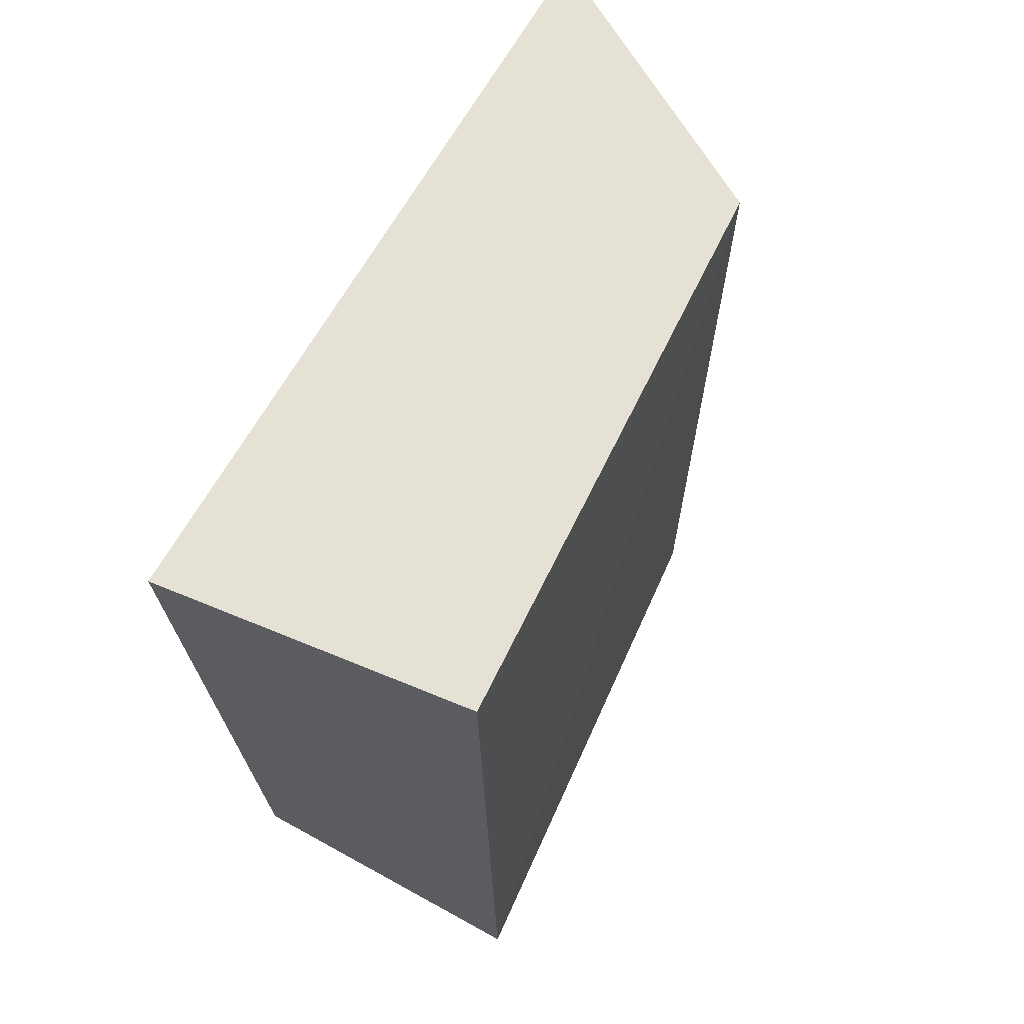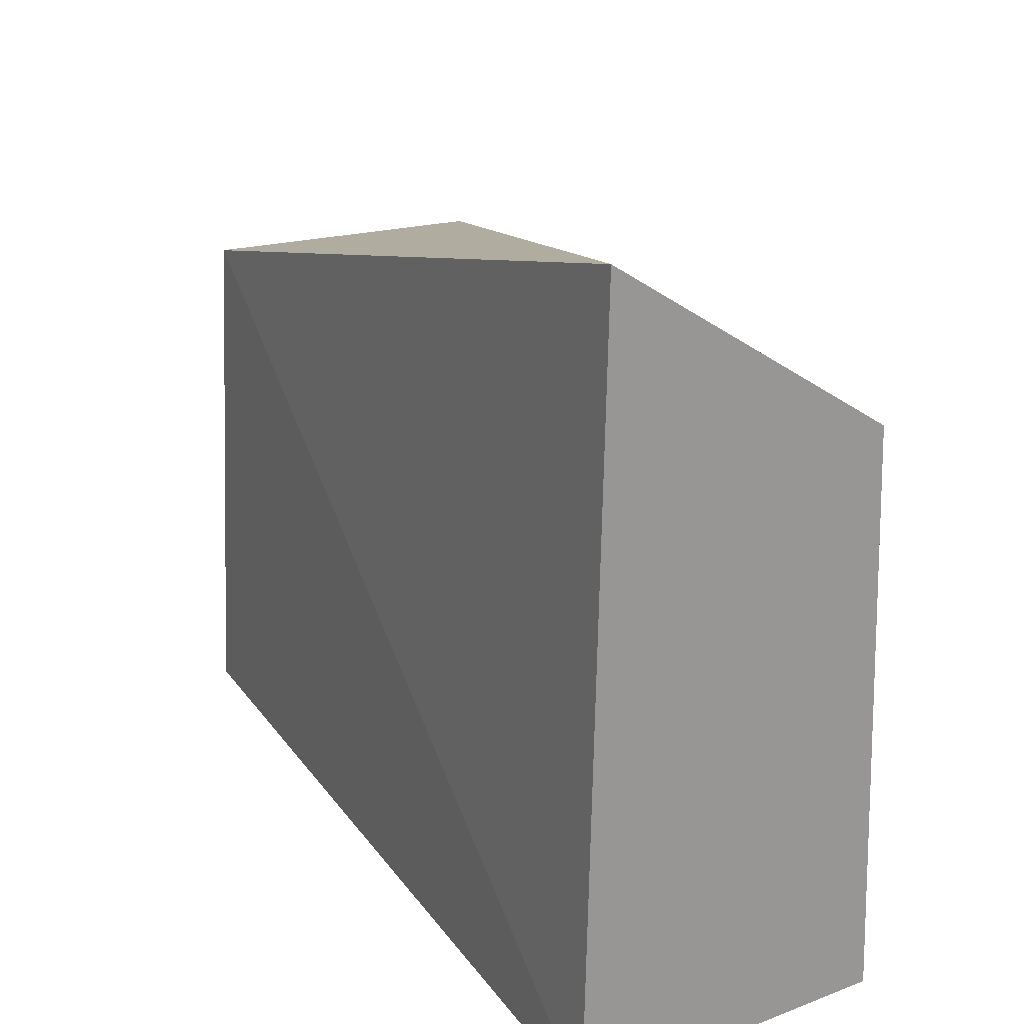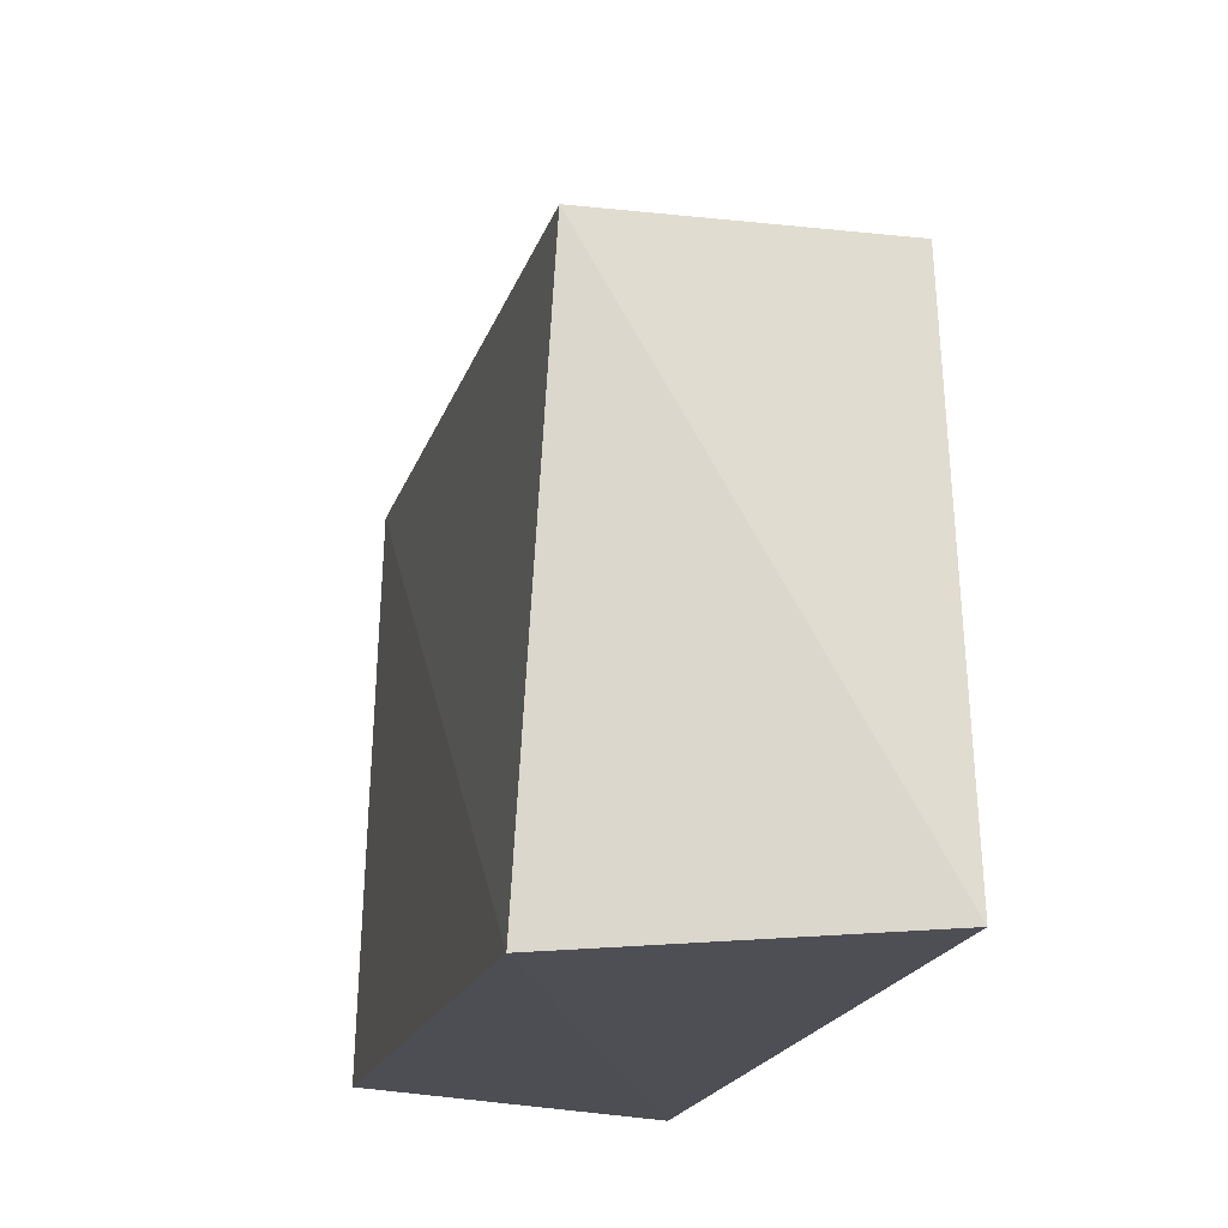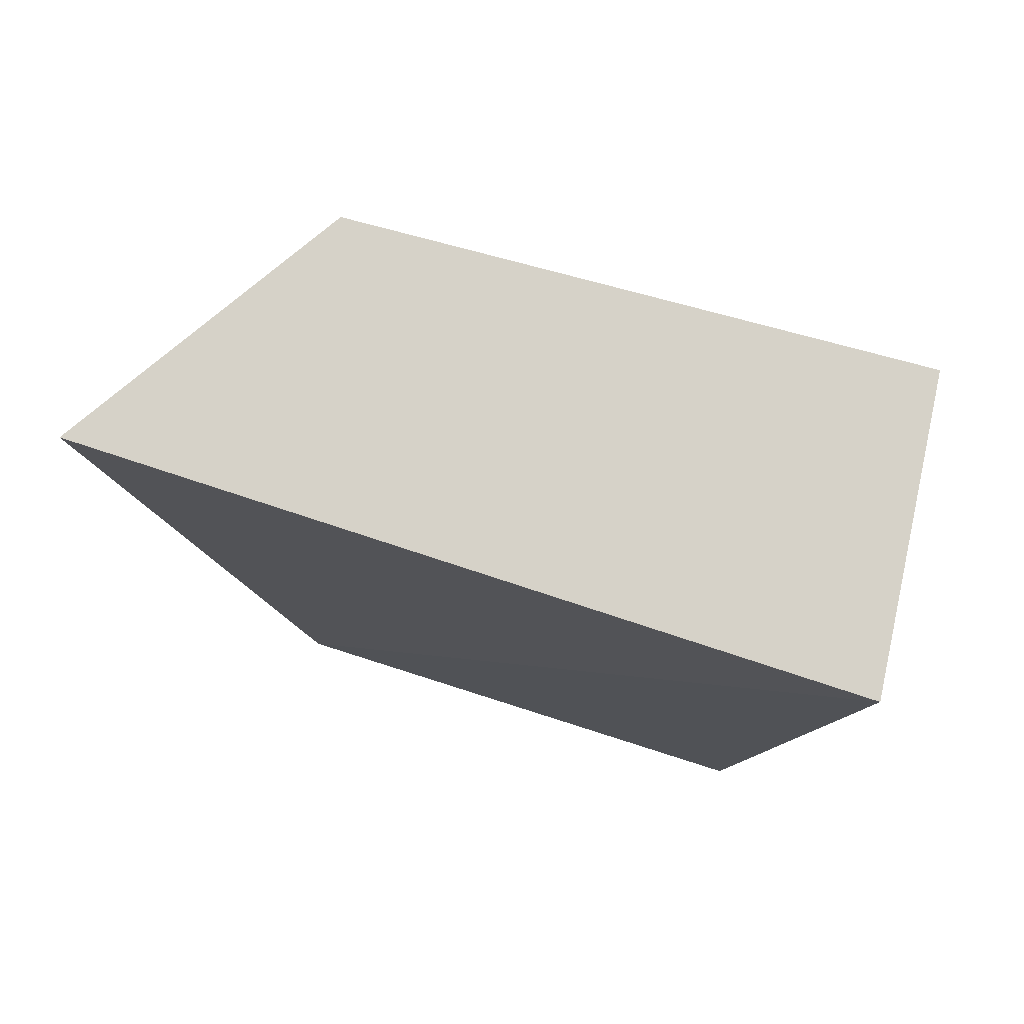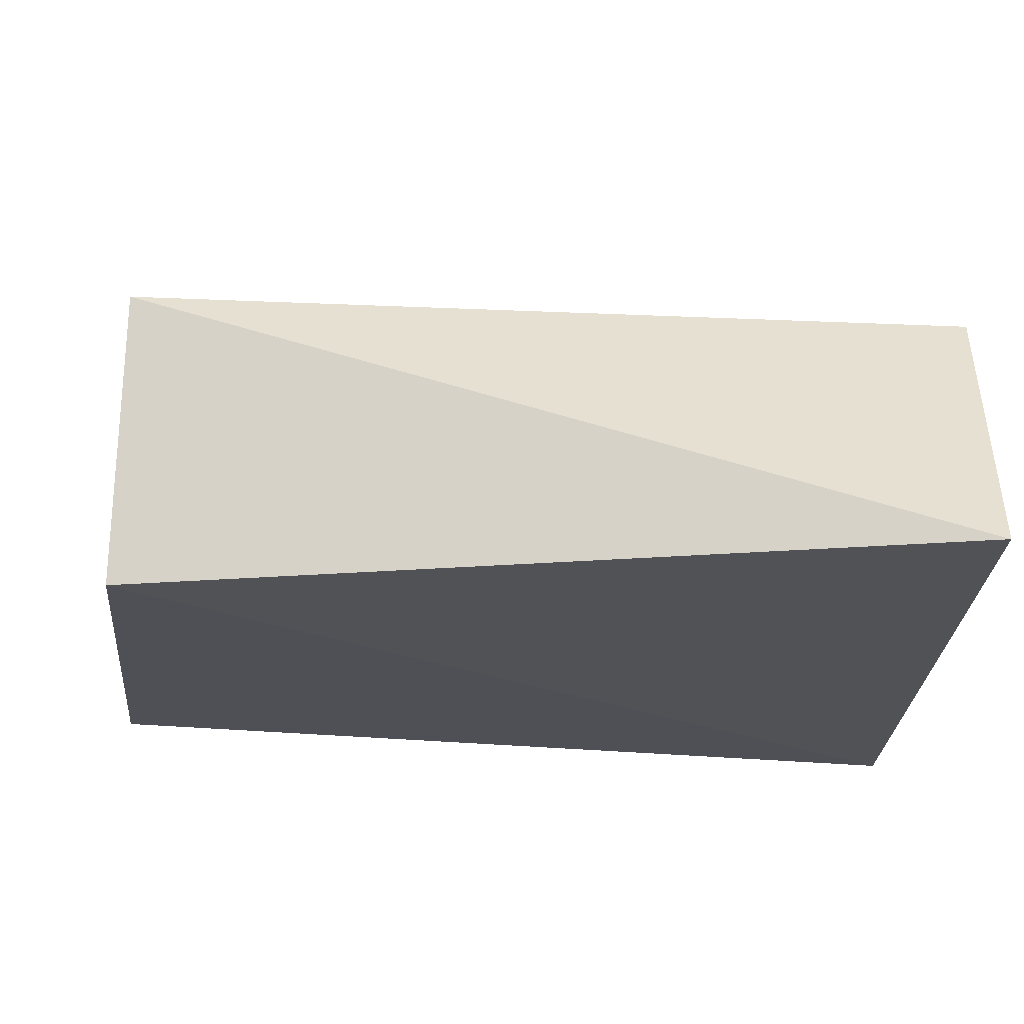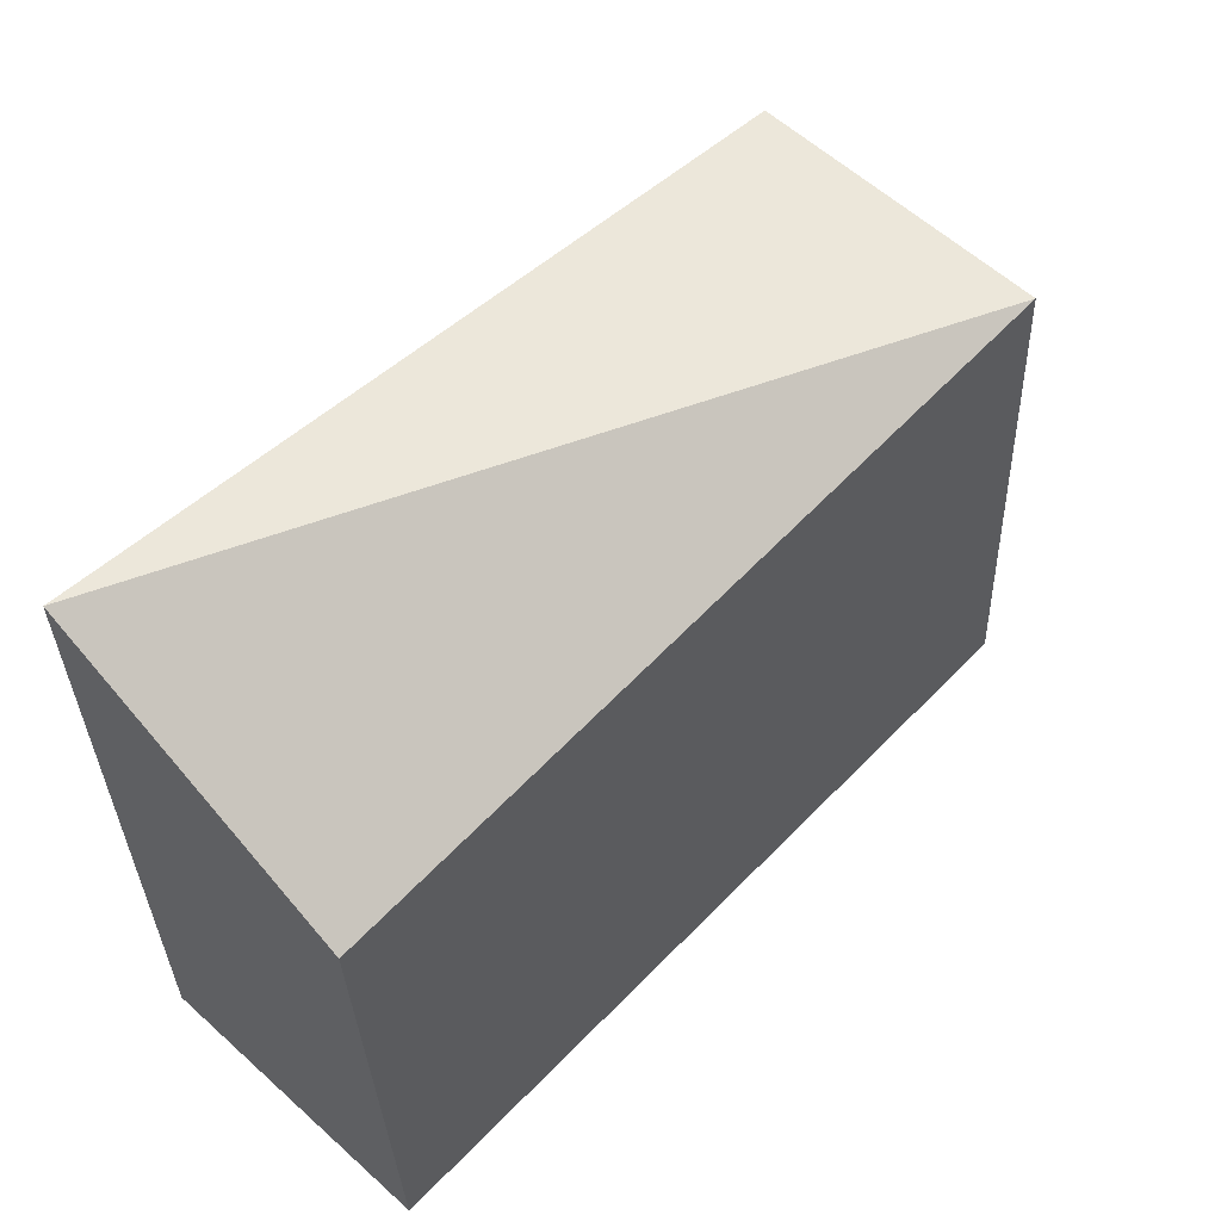
<metadata>
{"format":"obj","ext":"obj","renderer":"f3d","projection":"perspective","resolution":1024,"background":"white","views":[{"elev":64.3,"azim":27.5,"up":"+Z"},{"elev":22.1,"azim":-27.9,"up":"+Y"},{"elev":-15.6,"azim":166.7,"up":"+Y"},{"elev":78.2,"azim":-73.1,"up":"+Z"},{"elev":70.7,"azim":-87.1,"up":"+Y"},{"elev":60.7,"azim":43.5,"up":"+Y"}]}
</metadata>
<code>
v 0.09365 -0.09633 -0.235
v 0.09568 -0.09315 -0.4471
v 0.08864 0.0548 -0.235
v 0.01574 0.1025 -0.2351
v 0.01138 -0.1031 -0.235
v 0.08686 0.05343 -0.4475
v 0.009275 -0.08748 -0.4615
v 0.009326 0.05494 -0.4449
f 1 2 3
f 5 2 1
f 5 1 3
f 5 3 4
f 6 3 2
f 6 4 3
f 7 6 2
f 7 2 5
f 8 7 5
f 8 5 4
f 8 4 6
f 8 6 7

</code>
